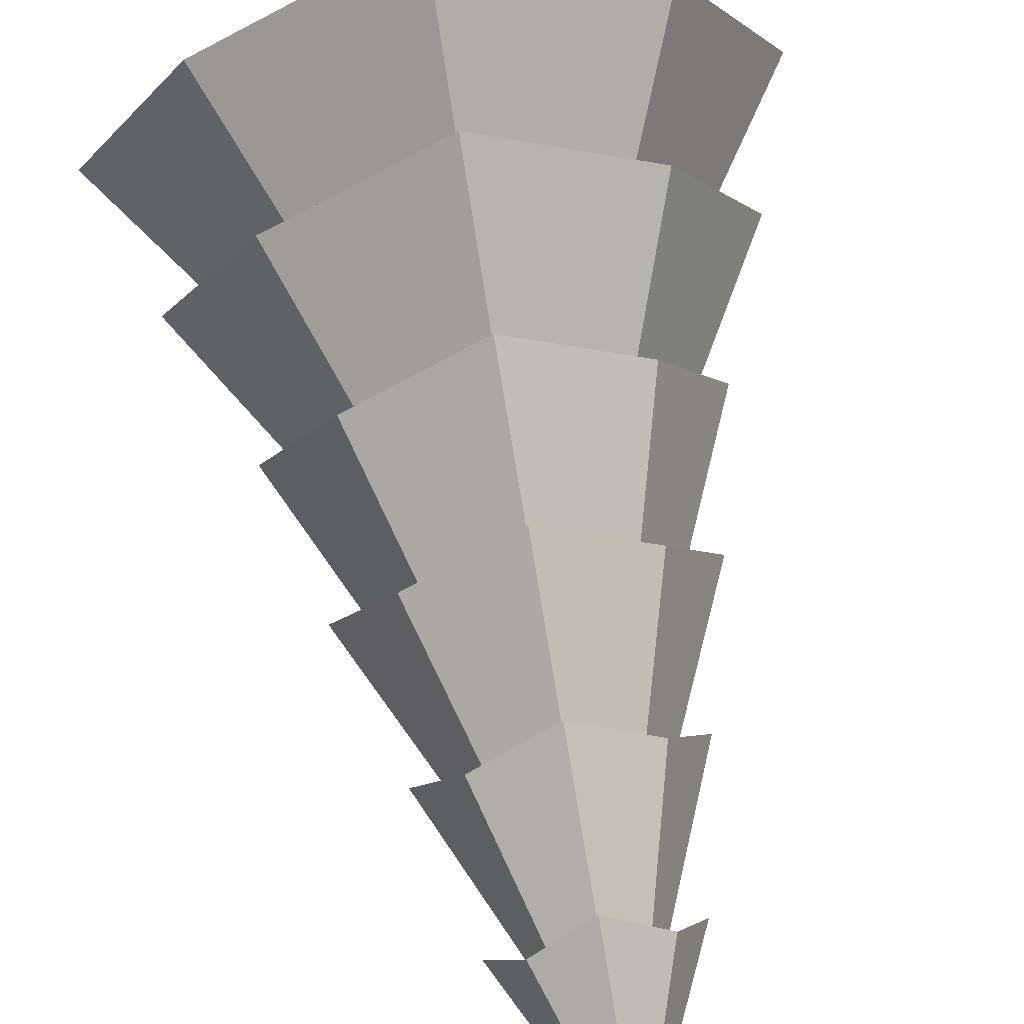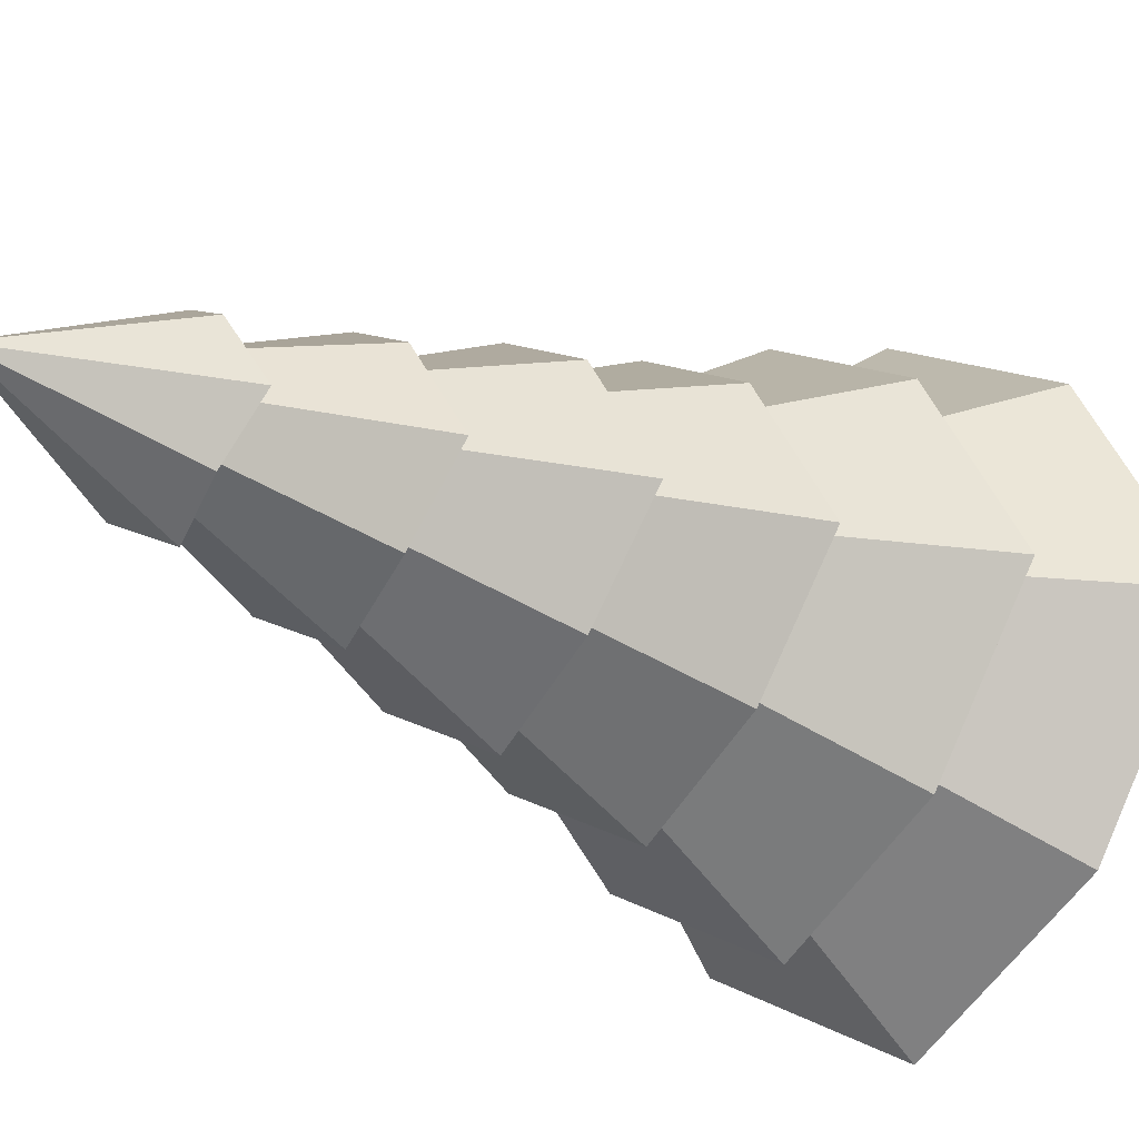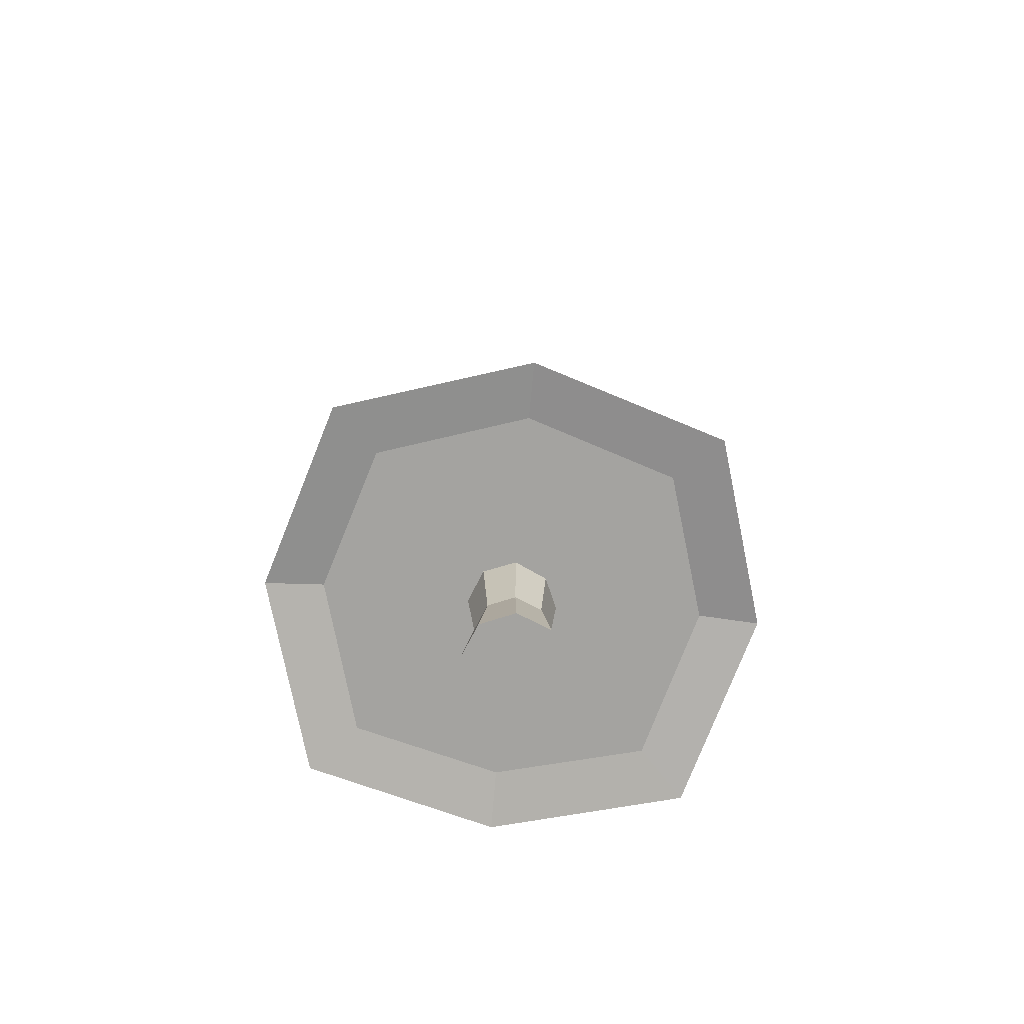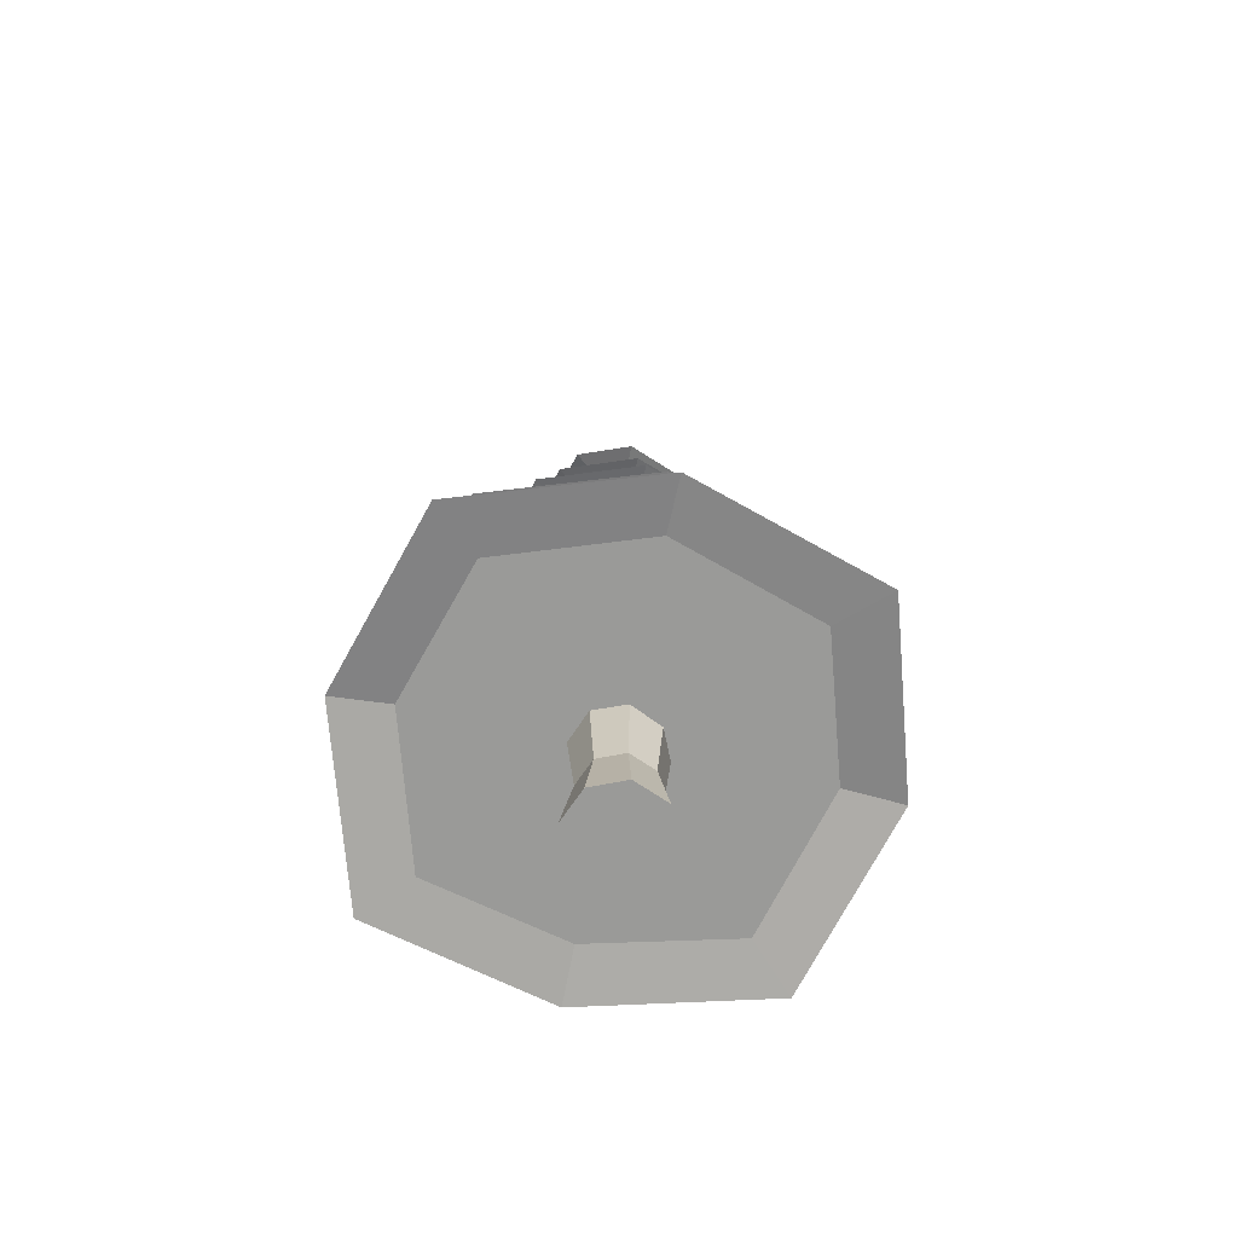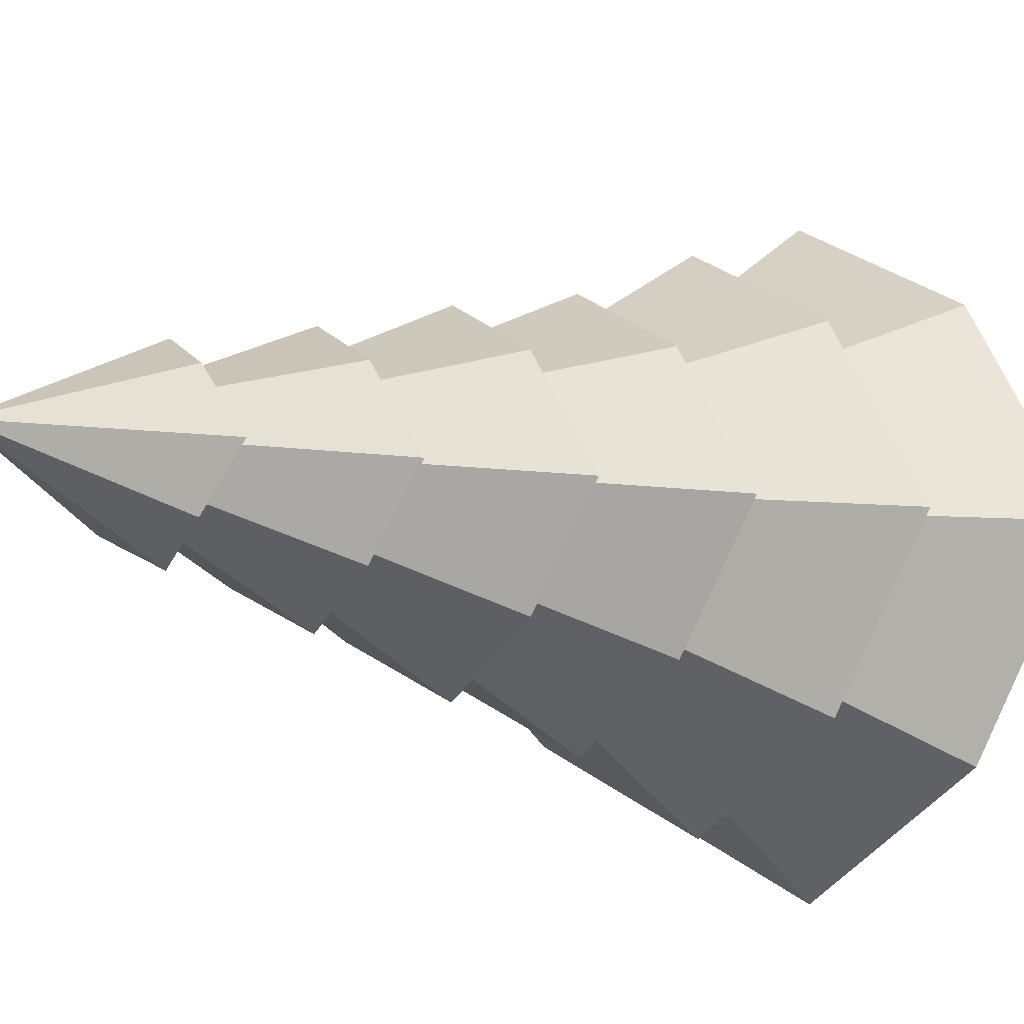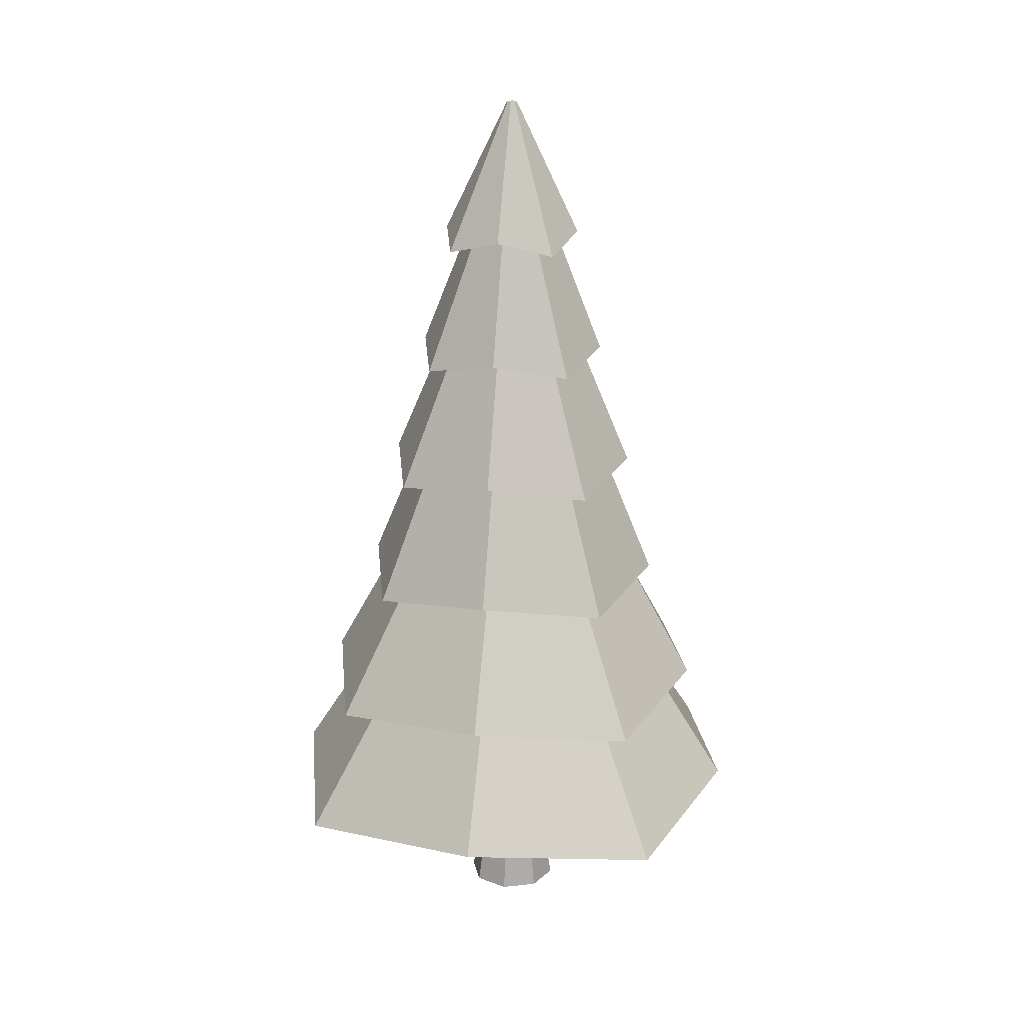
<metadata>
{"format":"obj","ext":"obj","renderer":"f3d","projection":"perspective","resolution":1024,"background":"white","views":[{"elev":70.8,"azim":169.5,"up":"+Z"},{"elev":-22.5,"azim":-134.1,"up":"+Z"},{"elev":-72.8,"azim":130.0,"up":"+Y"},{"elev":-69.2,"azim":-56.6,"up":"+Y"},{"elev":-9.8,"azim":-134.8,"up":"+Z"},{"elev":21.5,"azim":-33.7,"up":"+Y"}]}
</metadata>
<code>
o Tree1_Cylinder
v 0 -2.135 -1.754
v -0 4.541 -0.04262
v 1.142 -2.004 -1.142
v 0.03365 4.541 -0.03014
v 1.754 -2.135 0
v 0.04759 4.541 0
v 1.142 -2.004 1.142
v 0.03365 4.541 0.03013
v -0 -2.135 1.754
v -0 4.541 0.04262
v -1.142 -2.004 1.142
v -0.03365 4.541 0.03013
v -1.754 -2.135 -0
v -0.04759 4.541 -0
v -1.142 -2.004 -1.142
v -0.03365 4.541 -0.03014
v 0 -1.044 -1.483
v 0 0.04637 -1.213
v 0 1.137 -0.9422
v 0 2.228 -0.6716
v -0 3.319 -0.4009
v 0.2693 3.45 -0.261
v 0.4438 2.359 -0.4372
v 0.6183 1.268 -0.6134
v 0.7928 0.1775 -0.7895
v 0.9674 -0.9133 -0.9657
v 0.4136 3.319 0
v 0.6817 2.228 0
v 0.9498 1.137 0
v 1.218 0.04637 0
v 1.486 -1.044 0
v 0.2693 3.45 0.261
v 0.4438 2.359 0.4372
v 0.6183 1.268 0.6134
v 0.7928 0.1775 0.7895
v 0.9674 -0.9133 0.9657
v -0 3.319 0.4009
v -0 2.228 0.6716
v -0 1.137 0.9422
v -0 0.04637 1.213
v -0 -1.044 1.483
v -0.2693 3.45 0.261
v -0.4438 2.359 0.4372
v -0.6183 1.268 0.6134
v -0.7928 0.1775 0.7895
v -0.9674 -0.9133 0.9657
v -0.4136 3.319 -0
v -0.6817 2.228 -0
v -0.9498 1.137 -0
v -1.218 0.04637 -0
v -1.486 -1.044 -0
v -0.2693 3.45 -0.261
v -0.4438 2.359 -0.4372
v -0.6183 1.268 -0.6134
v -0.7928 0.1775 -0.7895
v -0.9674 -0.9133 -0.9657
v 0 3.238 -0.6561
v 0.4406 3.369 -0.4271
v 0.6768 3.238 0
v 0.4406 3.369 0.4271
v -0 3.238 0.6561
v -0.4406 3.369 0.4271
v -0.6768 3.238 -0
v -0.4406 3.369 -0.4271
v 0 2.147 -0.9056
v 0.5984 2.278 -0.5895
v 0.9193 2.147 0
v 0.5984 2.278 0.5895
v -0 2.147 0.9056
v -0.5984 2.278 0.5895
v -0.9193 2.147 -0
v -0.5984 2.278 -0.5895
v 0 1.056 -1.213
v 0.7958 1.187 -0.7895
v 1.223 1.056 0
v 0.7958 1.187 0.7895
v -0 1.056 1.213
v -0.7958 1.187 0.7895
v -1.223 1.056 -0
v -0.7958 1.187 -0.7895
v 0 -0.03477 -1.471
v 0.9614 0.09635 -0.9574
v 1.477 -0.03477 0
v 0.9614 0.09635 0.9574
v -0 -0.03477 1.471
v -0.9614 0.09635 0.9574
v -1.477 -0.03477 -0
v -0.9614 0.09635 -0.9574
v 0 -1.126 -1.915
v 1.249 -0.9945 -1.247
v 1.918 -1.126 0
v 1.249 -0.9945 1.247
v -0 -1.126 1.915
v -1.249 -0.9945 1.247
v -1.918 -1.126 -0
v -1.249 -0.9945 -1.247
v 1.491 -2.085 -1.491
v 2.29 -2.216 0
v 1.491 -2.085 1.491
v -0 -2.216 2.29
v -1.491 -2.085 1.491
v -2.29 -2.216 -0
v -1.491 -2.085 -1.491
v 0 -2.216 -2.29
v -0 -1.746 -0.4087
v -0 -3.446 -0.4087
v 0.289 -1.746 -0.289
v 0.289 -3.446 -0.289
v 0.4087 -1.746 0
v 0.4087 -3.446 0
v 0.289 -1.746 0.289
v 0.289 -3.446 0.289
v -0 -1.746 0.4087
v -0 -3.446 0.4087
v -0.289 -1.746 0.289
v -0.289 -3.446 0.289
v -0.4087 -1.746 -0
v -0.4087 -3.446 -0
v -0.289 -1.746 -0.289
v -0.289 -3.446 -0.289
v -0 -2.803 -0.3114
v 0.2202 -2.803 -0.2202
v 0.3114 -2.803 0
v 0.2202 -2.803 0.2202
v -0 -2.803 0.3114
v -0.2202 -2.803 0.2202
v -0.3114 -2.803 -0
v -0.2202 -2.803 -0.2202
f 57 2 4 58
f 58 4 6 59
f 59 6 8 60
f 60 8 10 61
f 61 10 12 62
f 62 12 14 63
f 4 2 16 14 12 10 8 6
f 64 16 2 57
f 63 14 16 64
f 1 3 5 7 9 11 13 15
f 104 17 26 97
f 89 18 25 90
f 81 19 24 82
f 73 20 23 74
f 65 21 22 66
f 97 26 31 98
f 90 25 30 91
f 82 24 29 83
f 74 23 28 75
f 66 22 27 67
f 98 31 36 99
f 91 30 35 92
f 83 29 34 84
f 75 28 33 76
f 67 27 32 68
f 99 36 41 100
f 92 35 40 93
f 84 34 39 85
f 76 33 38 77
f 68 32 37 69
f 100 41 46 101
f 93 40 45 94
f 85 39 44 86
f 77 38 43 78
f 69 37 42 70
f 101 46 51 102
f 94 45 50 95
f 86 44 49 87
f 78 43 48 79
f 70 42 47 71
f 103 56 17 104
f 96 55 18 89
f 88 54 19 81
f 80 53 20 73
f 72 52 21 65
f 102 51 56 103
f 95 50 55 96
f 87 49 54 88
f 79 48 53 80
f 71 47 52 72
f 21 57 58 22
f 22 58 59 27
f 27 59 60 32
f 32 60 61 37
f 37 61 62 42
f 42 62 63 47
f 52 64 57 21
f 47 63 64 52
f 20 65 66 23
f 23 66 67 28
f 28 67 68 33
f 33 68 69 38
f 38 69 70 43
f 43 70 71 48
f 53 72 65 20
f 48 71 72 53
f 19 73 74 24
f 24 74 75 29
f 29 75 76 34
f 34 76 77 39
f 39 77 78 44
f 44 78 79 49
f 54 80 73 19
f 49 79 80 54
f 18 81 82 25
f 25 82 83 30
f 30 83 84 35
f 35 84 85 40
f 40 85 86 45
f 45 86 87 50
f 55 88 81 18
f 50 87 88 55
f 17 89 90 26
f 26 90 91 31
f 31 91 92 36
f 36 92 93 41
f 41 93 94 46
f 46 94 95 51
f 56 96 89 17
f 51 95 96 56
f 1 104 97 3
f 3 97 98 5
f 5 98 99 7
f 7 99 100 9
f 9 100 101 11
f 11 101 102 13
f 15 103 104 1
f 13 102 103 15
f 121 106 108 122
f 122 108 110 123
f 123 110 112 124
f 124 112 114 125
f 125 114 116 126
f 126 116 118 127
f 108 106 120 118 116 114 112 110
f 128 120 106 121
f 127 118 120 128
f 105 107 109 111 113 115 117 119
f 105 121 122 107
f 107 122 123 109
f 109 123 124 111
f 111 124 125 113
f 113 125 126 115
f 115 126 127 117
f 119 128 121 105
f 117 127 128 119

</code>
